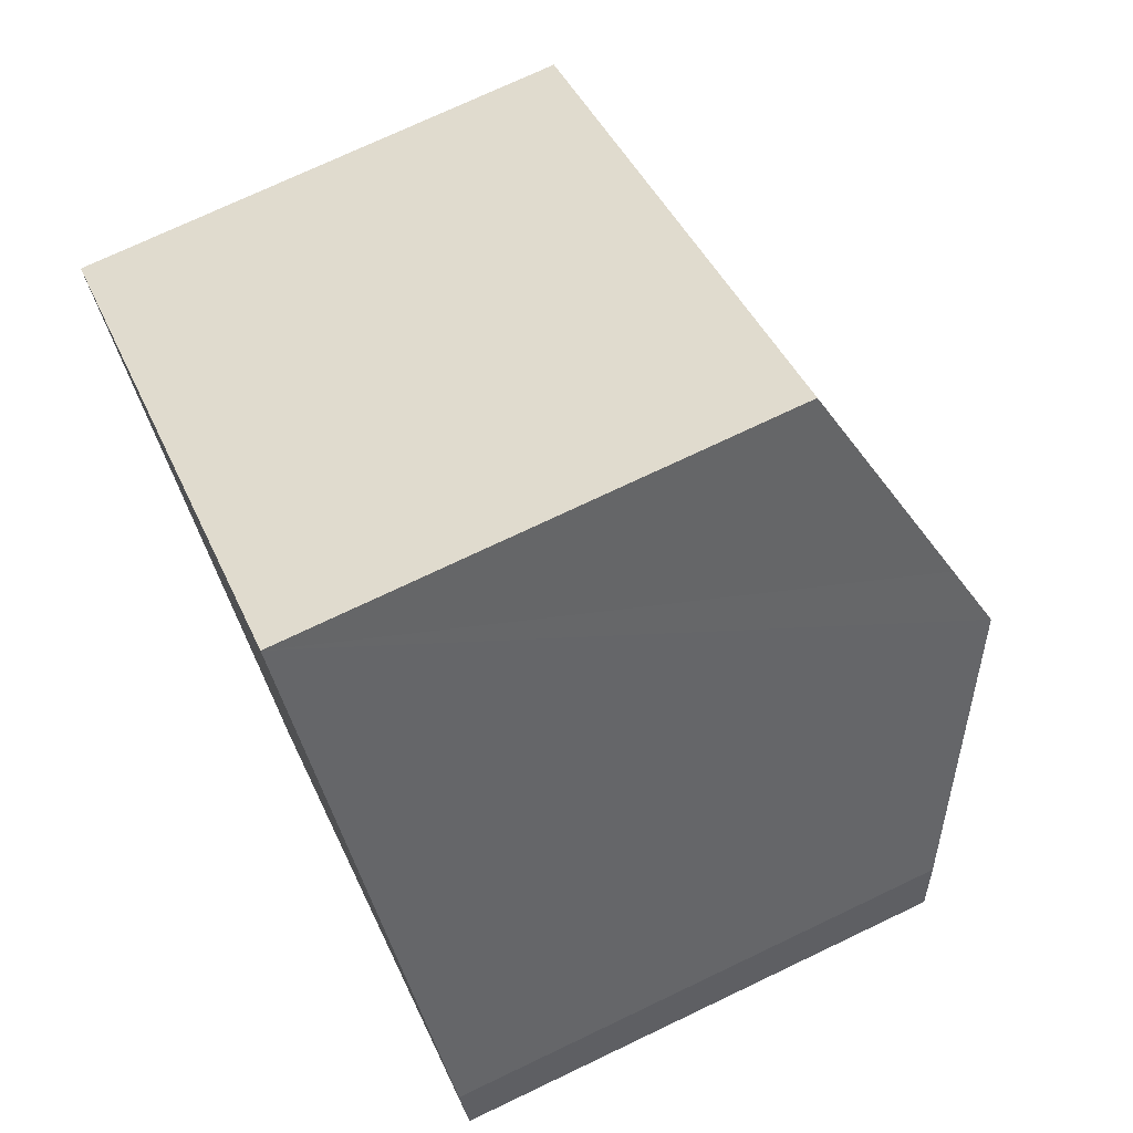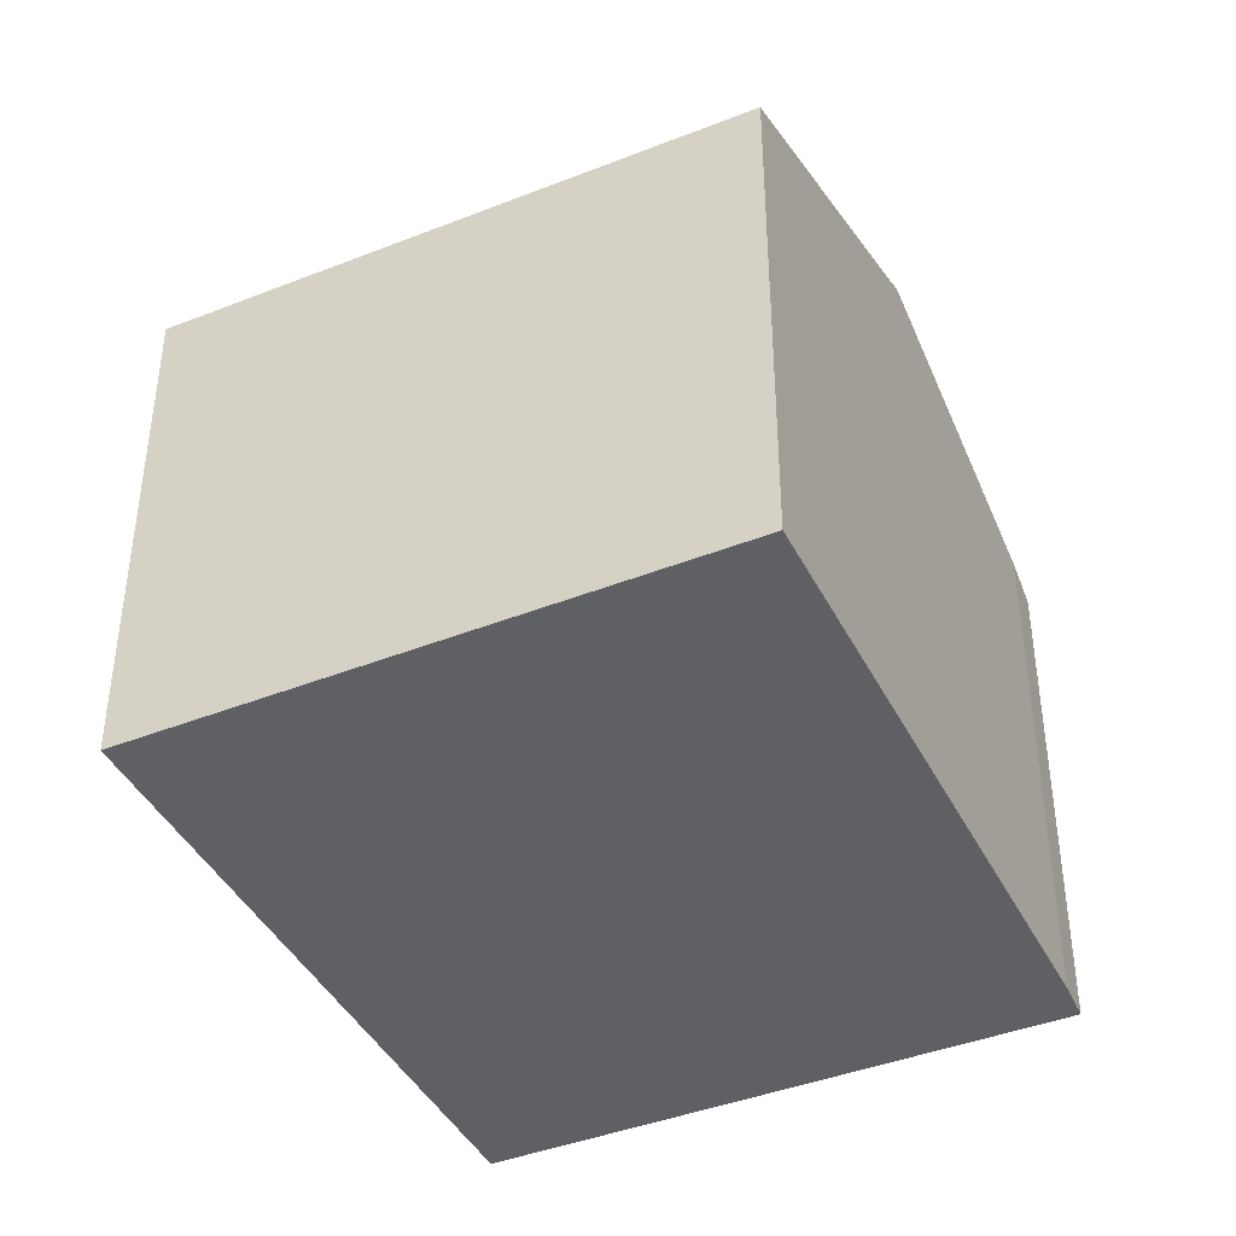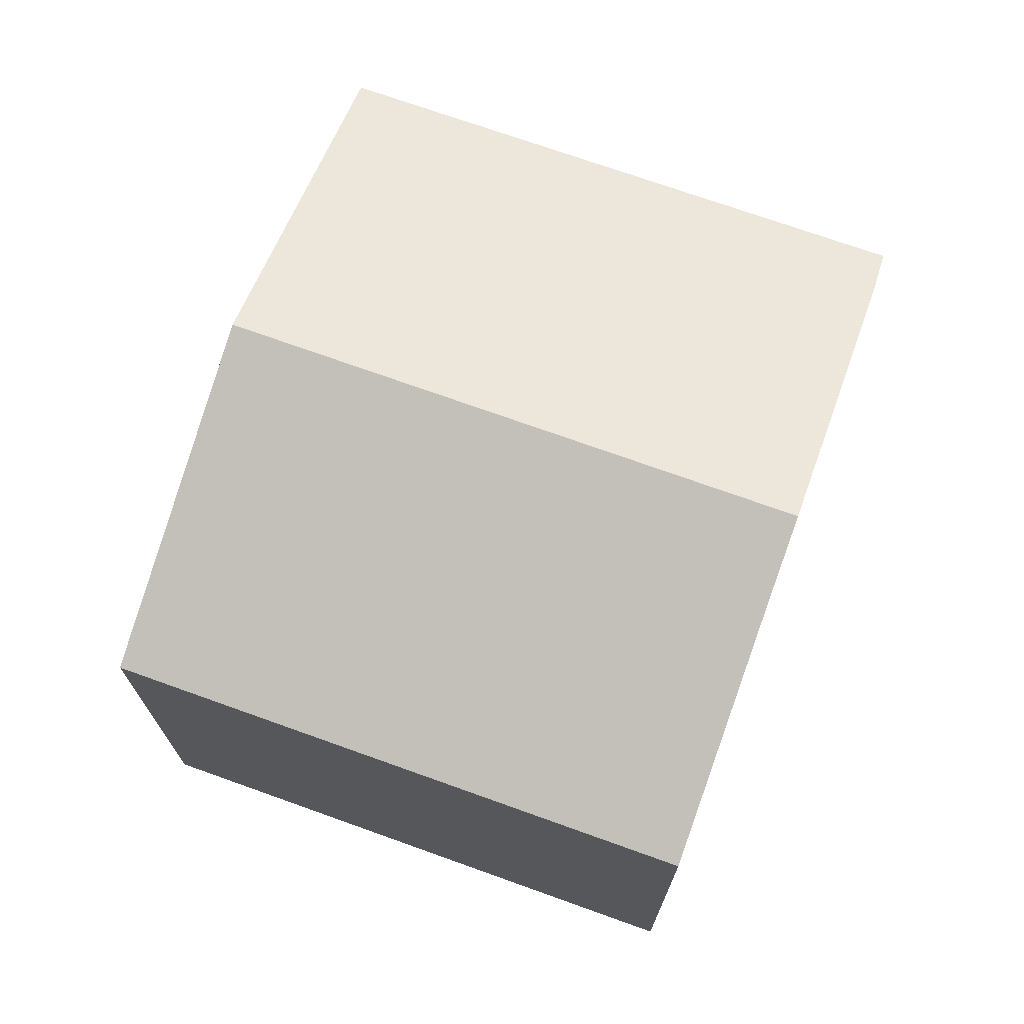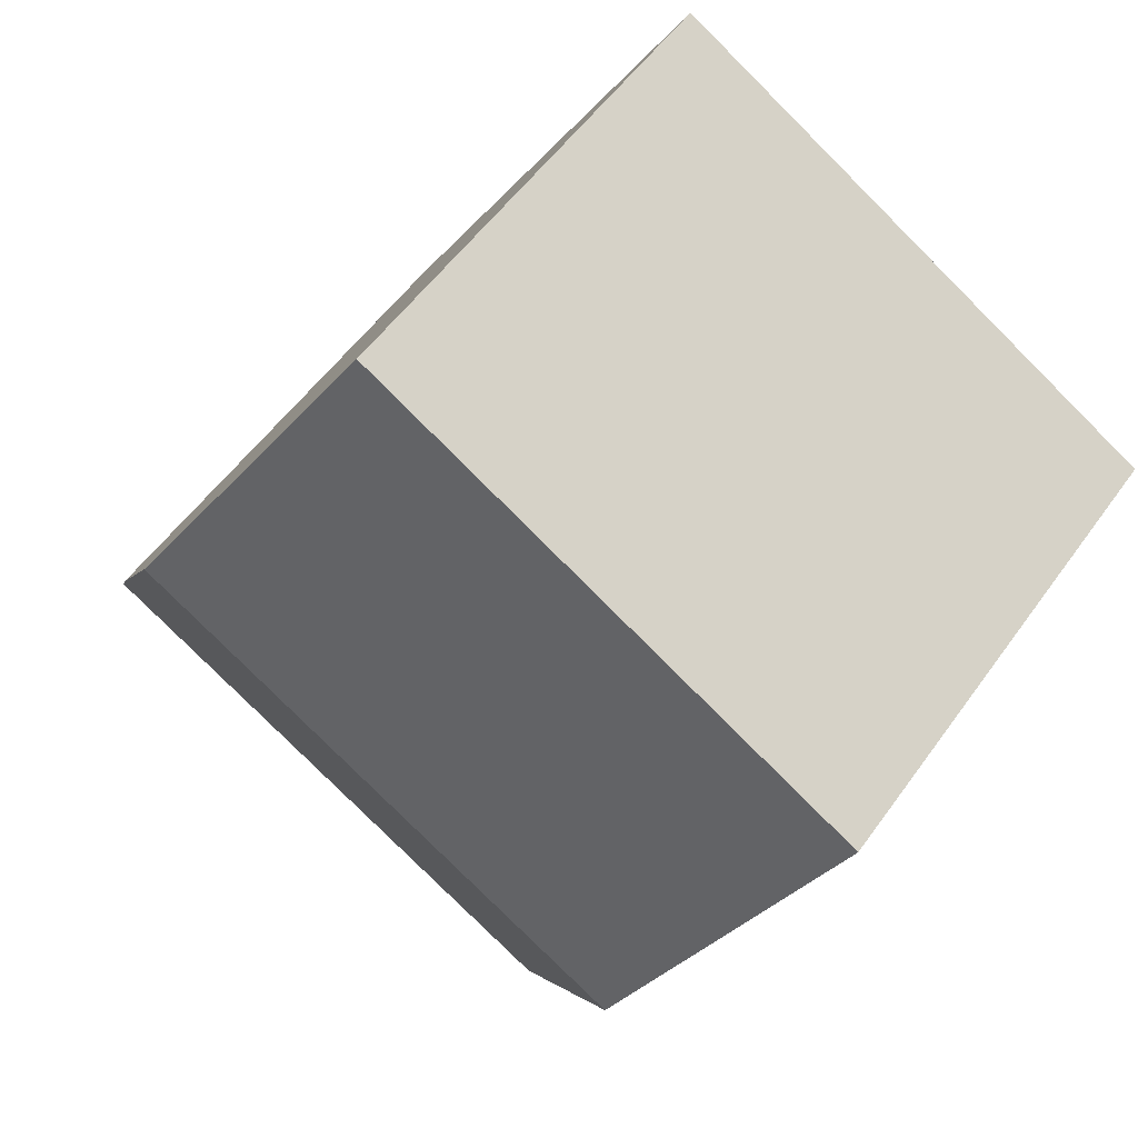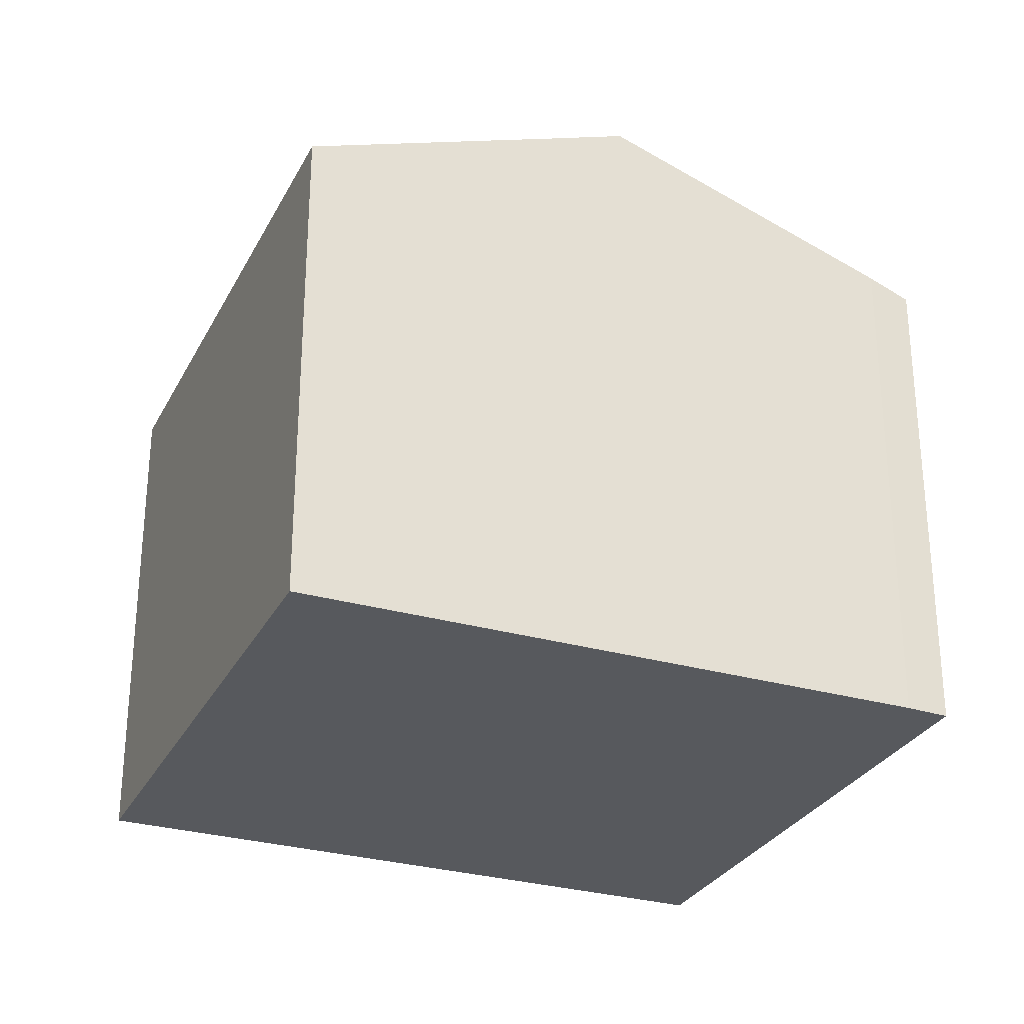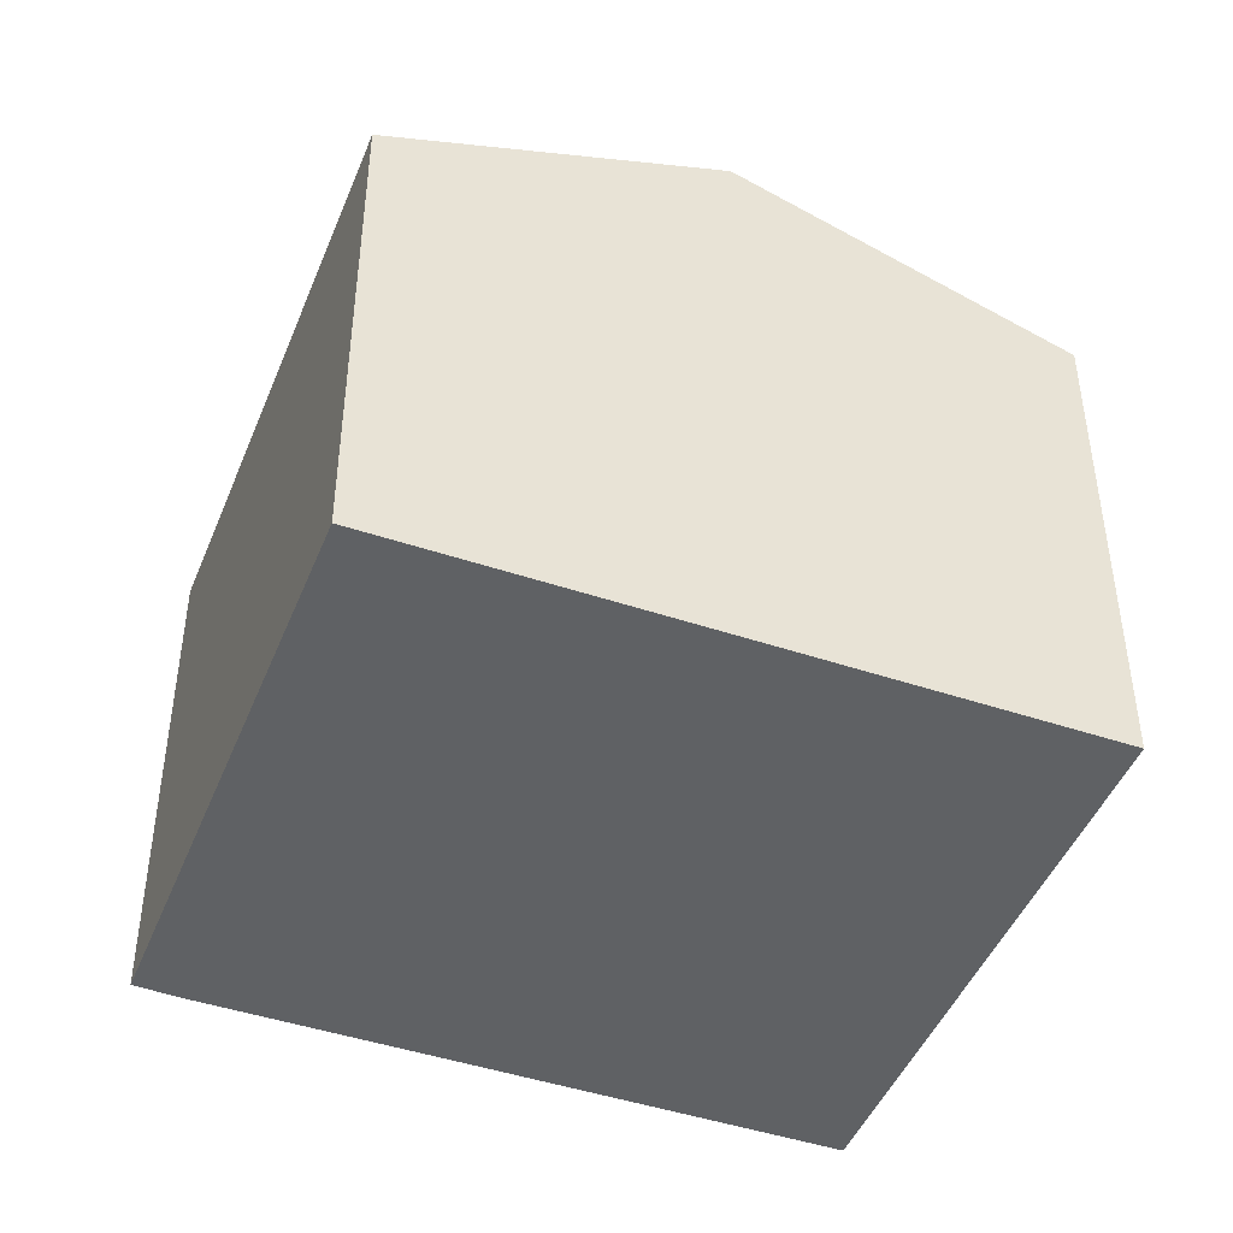
<metadata>
{"format":"obj","ext":"obj","renderer":"f3d","projection":"perspective","resolution":1024,"background":"white","views":[{"elev":73.2,"azim":64.5,"up":"+Z"},{"elev":-42.3,"azim":-5.4,"up":"+Y"},{"elev":72.9,"azim":-11.0,"up":"+Y"},{"elev":53.9,"azim":-145.4,"up":"+Z"},{"elev":-29.3,"azim":36.3,"up":"+Y"},{"elev":-45.7,"azim":-141.8,"up":"+Y"}]}
</metadata>
<code>
v  2.927 10.36 -4.935
v  10.75 9.897 1.29
v  11.44 10.36 0.13
v  8.518 8.381 5.066
v  0 8.381 5.132e-16
v  5.847 8.386 -9.858
v  14.02 8.625 -4.19
v  14.37 8.37 -4.841
v  8.518 -3.102e-16 5.066
v  14.02 2.566e-16 -4.19
v  11.44 -7.96e-18 0.13
v  10.75 -7.899e-17 1.29
v  14.37 2.964e-16 -4.841
v  5.847 6.036e-16 -9.858
v  0 0 0
v  2.927 3.022e-16 -4.935
g defaultobject
f 1 2 3
f 2 1 4
f 4 1 5
f 6 7 8
f 7 6 3
f 3 6 1
f 9 2 4
f 2 9 3
f 3 9 7
f 7 9 10
f 10 9 11
f 11 9 12
f 10 8 7
f 8 10 13
f 8 14 6
f 14 8 13
f 14 1 6
f 1 14 5
f 5 14 15
f 15 14 16
f 15 4 5
f 4 15 9
f 10 14 13
f 14 10 16
f 16 10 11
f 16 11 12
f 16 12 15
f 15 12 9

</code>
